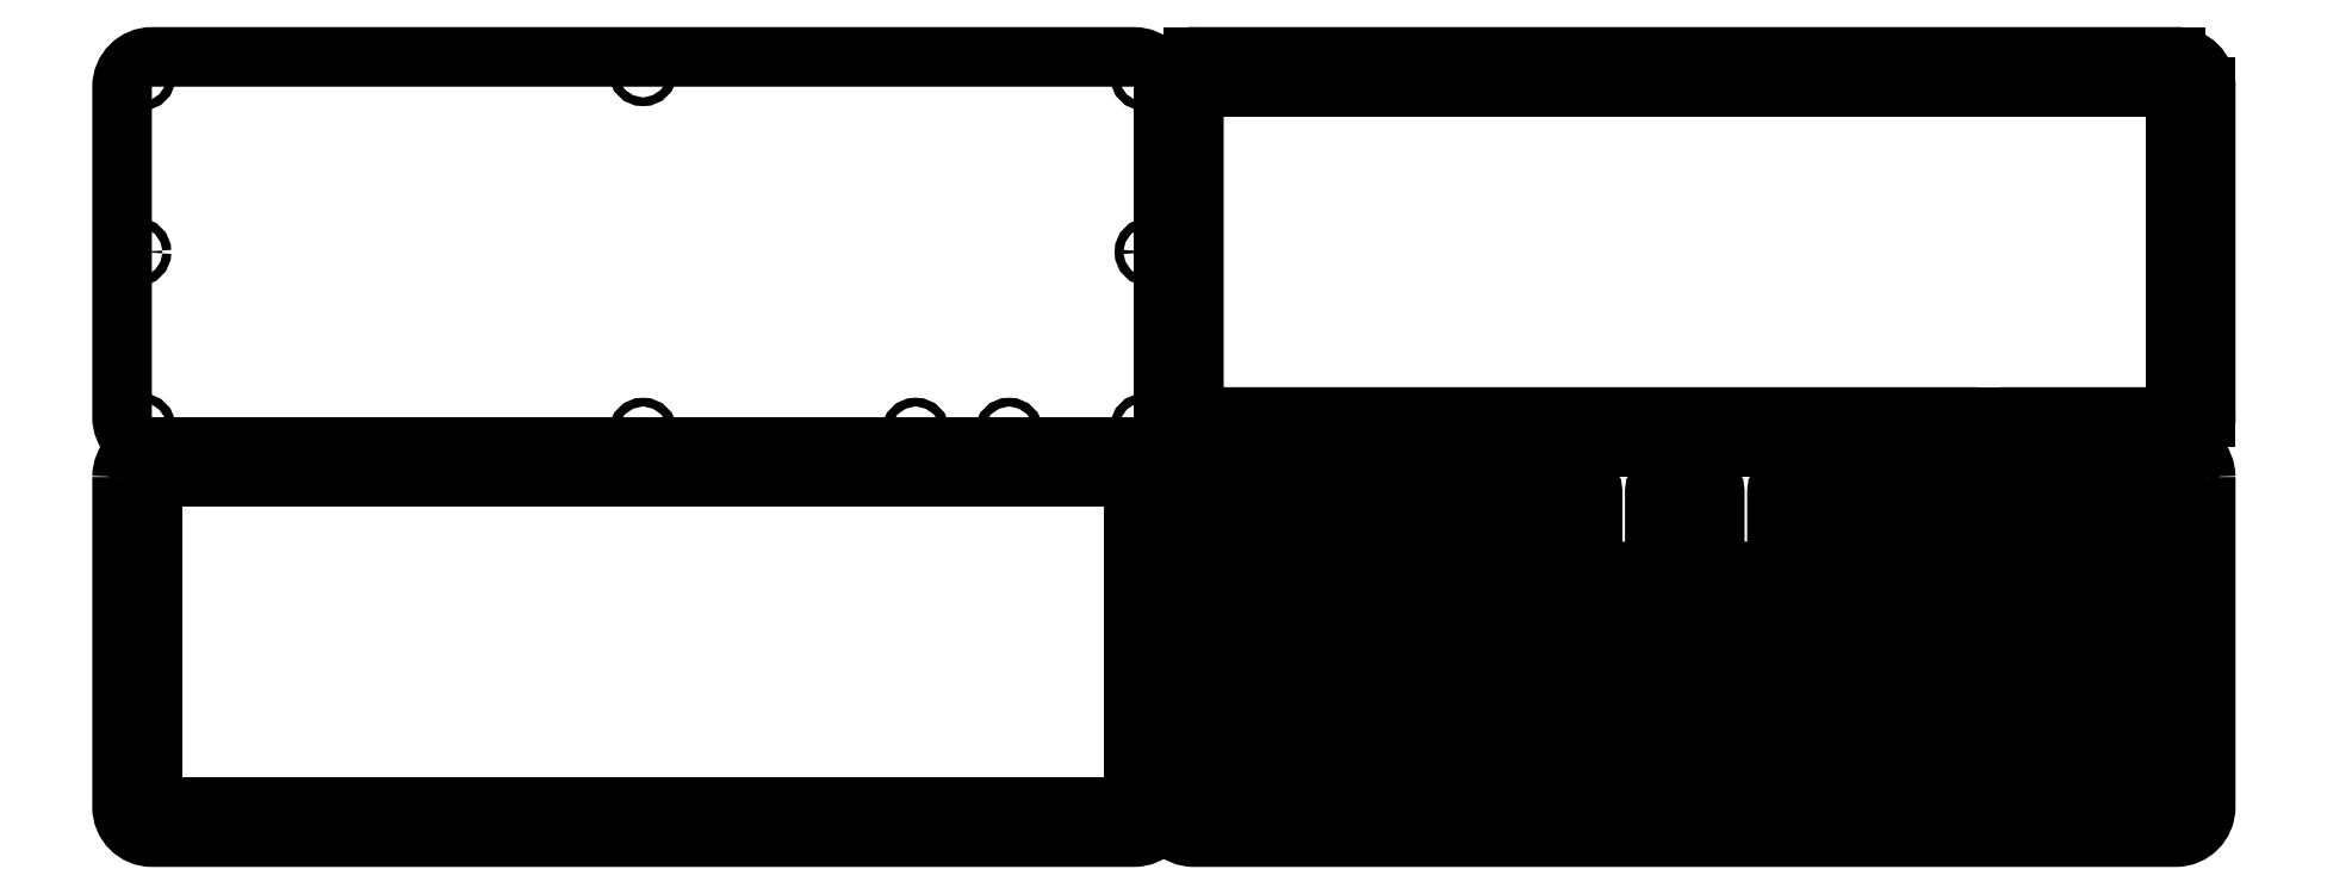
<metadata>
{"format":"dxf","ext":"dxf","renderer":"ezdxf+matplotlib","layout":"modelspace","background":"white","min_lineweight":24,"dpi":150}
</metadata>
<code>
0
SECTION
2
ENTITIES
0
CIRCLE
8
0
10
-57.89
20
94.5
30
0
40
1.025
0
CIRCLE
8
0
10
-36.11
20
94.5
30
0
40
1.025
0
CIRCLE
8
0
10
-121.5
20
94.5
30
0
40
1.025
0
CIRCLE
8
0
10
-239.5
20
136.5
30
0
40
1.025
0
CIRCLE
8
0
10
-3.5
20
136.5
30
0
40
1.025
0
CIRCLE
8
0
10
-121.5
20
178.5
30
0
40
1.025
0
CIRCLE
8
0
10
-4.525
20
95.53
30
0
40
1.025
0
CIRCLE
8
0
10
-238.5
20
95.53
30
0
40
1.025
0
CIRCLE
8
0
10
-4.525
20
177.5
30
0
40
1.025
0
CIRCLE
8
0
10
-238.5
20
177.5
30
0
40
1.025
0
LWPOLYLINE
8
0
90
16
70
1
43
0
10
-52.89
20
98
10
-52.89
20
91
10
-236
20
91
42
-0.4142
10
-243
20
98
10
-243
20
175
42
-0.4142
10
-236
20
182
10
-7
20
182
42
-0.4142
10
-0.000221
20
175
10
-0.000221
20
98
42
-0.4142
10
-7
20
91
10
-41.11
20
91
10
-41.11
20
98
10
-7
20
98
10
-7
20
175
10
-236
20
175
10
-236
20
98
0
CIRCLE
8
0
10
-300.9
20
94.5
30
0
40
1.025
0
CIRCLE
8
0
10
-279.1
20
94.5
30
0
40
1.025
0
CIRCLE
8
0
10
-364.5
20
94.5
30
0
40
1.025
0
CIRCLE
8
0
10
-482.5
20
136.5
30
0
40
1.025
0
CIRCLE
8
0
10
-246.5
20
136.5
30
0
40
1.025
0
CIRCLE
8
0
10
-364.5
20
178.5
30
0
40
1.025
0
CIRCLE
8
0
10
-247.5
20
95.53
30
0
40
1.025
0
CIRCLE
8
0
10
-481.5
20
95.53
30
0
40
1.025
0
CIRCLE
8
0
10
-247.5
20
177.5
30
0
40
1.025
0
CIRCLE
8
0
10
-481.5
20
177.5
30
0
40
1.025
0
LWPOLYLINE
8
0
90
8
70
1
43
0
10
-479
20
91
42
-0.4142
10
-486
20
98
10
-486
20
175
42
-0.4142
10
-479
20
182
10
-250
20
182
42
-0.4142
10
-243
20
175
10
-243
20
98
42
-0.4142
10
-250
20
91
0
CIRCLE
8
0
10
-300.9
20
3.5
30
0
40
1.025
0
CIRCLE
8
0
10
-279.1
20
3.5
30
0
40
1.025
0
CIRCLE
8
0
10
-364.5
20
3.5
30
0
40
1.025
0
CIRCLE
8
0
10
-482.5
20
45.5
30
0
40
1.025
0
CIRCLE
8
0
10
-246.5
20
45.5
30
0
40
1.025
0
CIRCLE
8
0
10
-364.5
20
87.5
30
0
40
1.025
0
CIRCLE
8
0
10
-247.5
20
4.526
30
0
40
1.025
0
CIRCLE
8
0
10
-481.5
20
4.526
30
0
40
1.025
0
CIRCLE
8
0
10
-247.5
20
86.48
30
0
40
1.025
0
CIRCLE
8
0
10
-481.5
20
86.48
30
0
40
1.025
0
LINE
8
0
10
-250
20
84
30
0
11
-479
21
84
31
0
0
LINE
8
0
10
-250
20
7
30
0
11
-250
21
84
31
0
0
LINE
8
0
10
-479
20
7
30
0
11
-250
21
7
31
0
0
LINE
8
0
10
-479
20
84
30
0
11
-479
21
7
31
0
0
LWPOLYLINE
8
0
90
8
70
1
43
0
10
-486
20
84
10
-486
20
7
42
0.4142
10
-479
20
0.0004551
10
-250
20
0.0004551
42
0.4142
10
-243
20
7
10
-243
20
84
42
0.4142
10
-250
20
91
10
-479
20
91
42
0.4142
0
CIRCLE
8
0
10
-57.89
20
3.5
30
0
40
1.025
0
CIRCLE
8
0
10
-36.11
20
3.5
30
0
40
1.025
0
CIRCLE
8
0
10
-121.5
20
3.5
30
0
40
1.025
0
CIRCLE
8
0
10
-239.5
20
45.5
30
0
40
1.025
0
CIRCLE
8
0
10
-3.5
20
45.5
30
0
40
1.025
0
CIRCLE
8
0
10
-121.5
20
87.5
30
0
40
1.025
0
CIRCLE
8
0
10
-4.525
20
4.525
30
0
40
1.025
0
CIRCLE
8
0
10
-238.5
20
4.525
30
0
40
1.025
0
CIRCLE
8
0
10
-4.525
20
86.47
30
0
40
1.025
0
CIRCLE
8
0
10
-238.5
20
86.47
30
0
40
1.025
0
CIRCLE
8
0
10
-45.5
20
64.5
30
0
40
1.575
0
CIRCLE
8
0
10
-197.5
20
64.5
30
0
40
1.575
0
CIRCLE
8
0
10
-45.5
20
26.5
30
0
40
1.575
0
CIRCLE
8
0
10
-197.5
20
26.5
30
0
40
1.575
0
CIRCLE
8
0
10
-159.5
20
45.5
30
0
40
1.575
0
CIRCLE
8
0
10
-83.5
20
45.5
30
0
40
1.575
0
LWPOLYLINE
8
0
90
8
70
1
43
0
10
0.0004717
20
84
10
0.0004717
20
7
42
-0.4142
10
-7
20
9.301e-05
10
-236
20
9.301e-05
42
-0.4142
10
-243
20
7
10
-243
20
84
42
-0.4142
10
-236
20
91
10
-7
20
91
42
-0.4142
0
LWPOLYLINE
8
0
90
8
70
1
43
0
10
-128.5
20
67.31
10
-128.5
20
80.69
42
-0.4142
10
-128.2
20
81
10
-114.8
20
81
42
-0.4142
10
-114.5
20
80.69
10
-114.5
20
67.31
42
-0.4142
10
-114.8
20
67
10
-128.2
20
67
42
-0.4142
0
LWPOLYLINE
8
0
90
8
70
1
43
0
10
-233
20
10.31
10
-233
20
23.69
42
-0.4142
10
-232.7
20
24
10
-219.3
20
24
42
-0.4142
10
-219
20
23.69
10
-219
20
10.31
42
-0.4142
10
-219.3
20
10
10
-232.7
20
10
42
-0.4142
0
LWPOLYLINE
8
0
90
8
70
1
43
0
10
-214
20
10.31
10
-214
20
23.69
42
-0.4142
10
-213.7
20
24
10
-200.3
20
24
42
-0.4142
10
-200
20
23.69
10
-200
20
10.31
42
-0.4142
10
-200.3
20
10
10
-213.7
20
10
42
-0.4142
0
LWPOLYLINE
8
0
90
8
70
1
43
0
10
-195
20
10.31
10
-195
20
23.69
42
-0.4142
10
-194.7
20
24
10
-181.3
20
24
42
-0.4142
10
-181
20
23.69
10
-181
20
10.31
42
-0.4142
10
-181.3
20
10
10
-194.7
20
10
42
-0.4142
0
LWPOLYLINE
8
0
90
8
70
1
43
0
10
-176
20
10.31
10
-176
20
23.69
42
-0.4142
10
-175.7
20
24
10
-162.3
20
24
42
-0.4142
10
-162
20
23.69
10
-162
20
10.31
42
-0.4142
10
-162.3
20
10
10
-175.7
20
10
42
-0.4142
0
LWPOLYLINE
8
0
90
8
70
1
43
0
10
-157
20
10.31
10
-157
20
23.69
42
-0.4142
10
-156.7
20
24
10
-143.3
20
24
42
-0.4142
10
-143
20
23.69
10
-143
20
10.31
42
-0.4142
10
-143.3
20
10
10
-156.7
20
10
42
-0.4142
0
LWPOLYLINE
8
0
90
8
70
1
43
0
10
-138
20
10.31
10
-138
20
23.69
42
-0.4142
10
-137.7
20
24
10
-124.3
20
24
42
-0.4142
10
-124
20
23.69
10
-124
20
10.31
42
-0.4142
10
-124.3
20
10
10
-137.7
20
10
42
-0.4142
0
LWPOLYLINE
8
0
90
8
70
1
43
0
10
-119
20
10.31
10
-119
20
23.69
42
-0.4142
10
-118.7
20
24
10
-105.3
20
24
42
-0.4142
10
-105
20
23.69
10
-105
20
10.31
42
-0.4142
10
-105.3
20
10
10
-118.7
20
10
42
-0.4142
0
LWPOLYLINE
8
0
90
8
70
1
43
0
10
-100
20
10.31
10
-100
20
23.69
42
-0.4142
10
-99.69
20
24
10
-86.31
20
24
42
-0.4142
10
-86
20
23.69
10
-86
20
10.31
42
-0.4142
10
-86.31
20
10
10
-99.69
20
10
42
-0.4142
0
LWPOLYLINE
8
0
90
8
70
1
43
0
10
-81
20
10.31
10
-81
20
23.69
42
-0.4142
10
-80.69
20
24
10
-67.31
20
24
42
-0.4142
10
-67
20
23.69
10
-67
20
10.31
42
-0.4142
10
-67.31
20
10
10
-80.69
20
10
42
-0.4142
0
LWPOLYLINE
8
0
90
8
70
1
43
0
10
-62
20
10.31
10
-62
20
23.69
42
-0.4142
10
-61.69
20
24
10
-48.31
20
24
42
-0.4142
10
-48
20
23.69
10
-48
20
10.31
42
-0.4142
10
-48.31
20
10
10
-61.69
20
10
42
-0.4142
0
LWPOLYLINE
8
0
90
8
70
1
43
0
10
-43
20
10.31
10
-43
20
23.69
42
-0.4142
10
-42.69
20
24
10
-29.31
20
24
42
-0.4142
10
-29
20
23.69
10
-29
20
10.31
42
-0.4142
10
-29.31
20
10
10
-42.69
20
10
42
-0.4142
0
LWPOLYLINE
8
0
90
8
70
1
43
0
10
-24
20
10.31
10
-24
20
23.69
42
-0.4142
10
-23.69
20
24
10
-10.31
20
24
42
-0.4142
10
-10
20
23.69
10
-10
20
10.31
42
-0.4142
10
-10.31
20
10
10
-23.69
20
10
42
-0.4142
0
LWPOLYLINE
8
0
90
8
70
1
43
0
10
-233
20
29.31
10
-233
20
42.69
42
-0.4142
10
-232.7
20
43
10
-219.3
20
43
42
-0.4142
10
-219
20
42.69
10
-219
20
29.31
42
-0.4142
10
-219.3
20
29
10
-232.7
20
29
42
-0.4142
0
LWPOLYLINE
8
0
90
8
70
1
43
0
10
-214
20
29.31
10
-214
20
42.69
42
-0.4142
10
-213.7
20
43
10
-200.3
20
43
42
-0.4142
10
-200
20
42.69
10
-200
20
29.31
42
-0.4142
10
-200.3
20
29
10
-213.7
20
29
42
-0.4142
0
LWPOLYLINE
8
0
90
8
70
1
43
0
10
-195
20
29.31
10
-195
20
42.69
42
-0.4142
10
-194.7
20
43
10
-181.3
20
43
42
-0.4142
10
-181
20
42.69
10
-181
20
29.31
42
-0.4142
10
-181.3
20
29
10
-194.7
20
29
42
-0.4142
0
LWPOLYLINE
8
0
90
8
70
1
43
0
10
-176
20
29.31
10
-176
20
42.69
42
-0.4142
10
-175.7
20
43
10
-162.3
20
43
42
-0.4142
10
-162
20
42.69
10
-162
20
29.31
42
-0.4142
10
-162.3
20
29
10
-175.7
20
29
42
-0.4142
0
LWPOLYLINE
8
0
90
8
70
1
43
0
10
-157
20
29.31
10
-157
20
42.69
42
-0.4142
10
-156.7
20
43
10
-143.3
20
43
42
-0.4142
10
-143
20
42.69
10
-143
20
29.31
42
-0.4142
10
-143.3
20
29
10
-156.7
20
29
42
-0.4142
0
LWPOLYLINE
8
0
90
8
70
1
43
0
10
-138
20
29.31
10
-138
20
42.69
42
-0.4142
10
-137.7
20
43
10
-124.3
20
43
42
-0.4142
10
-124
20
42.69
10
-124
20
29.31
42
-0.4142
10
-124.3
20
29
10
-137.7
20
29
42
-0.4142
0
LWPOLYLINE
8
0
90
8
70
1
43
0
10
-119
20
29.31
10
-119
20
42.69
42
-0.4142
10
-118.7
20
43
10
-105.3
20
43
42
-0.4142
10
-105
20
42.69
10
-105
20
29.31
42
-0.4142
10
-105.3
20
29
10
-118.7
20
29
42
-0.4142
0
LWPOLYLINE
8
0
90
8
70
1
43
0
10
-100
20
29.31
10
-100
20
42.69
42
-0.4142
10
-99.69
20
43
10
-86.31
20
43
42
-0.4142
10
-86
20
42.69
10
-86
20
29.31
42
-0.4142
10
-86.31
20
29
10
-99.69
20
29
42
-0.4142
0
LWPOLYLINE
8
0
90
8
70
1
43
0
10
-81
20
29.31
10
-81
20
42.69
42
-0.4142
10
-80.69
20
43
10
-67.31
20
43
42
-0.4142
10
-67
20
42.69
10
-67
20
29.31
42
-0.4142
10
-67.31
20
29
10
-80.69
20
29
42
-0.4142
0
LWPOLYLINE
8
0
90
8
70
1
43
0
10
-62
20
29.31
10
-62
20
42.69
42
-0.4142
10
-61.69
20
43
10
-48.31
20
43
42
-0.4142
10
-48
20
42.69
10
-48
20
29.31
42
-0.4142
10
-48.31
20
29
10
-61.69
20
29
42
-0.4142
0
LWPOLYLINE
8
0
90
8
70
1
43
0
10
-43
20
29.31
10
-43
20
42.69
42
-0.4142
10
-42.69
20
43
10
-29.31
20
43
42
-0.4142
10
-29
20
42.69
10
-29
20
29.31
42
-0.4142
10
-29.31
20
29
10
-42.69
20
29
42
-0.4142
0
LWPOLYLINE
8
0
90
8
70
1
43
0
10
-24
20
29.31
10
-24
20
42.69
42
-0.4142
10
-23.69
20
43
10
-10.31
20
43
42
-0.4142
10
-10
20
42.69
10
-10
20
29.31
42
-0.4142
10
-10.31
20
29
10
-23.69
20
29
42
-0.4142
0
LWPOLYLINE
8
0
90
8
70
1
43
0
10
-233
20
48.31
10
-233
20
61.69
42
-0.4142
10
-232.7
20
62
10
-219.3
20
62
42
-0.4142
10
-219
20
61.69
10
-219
20
48.31
42
-0.4142
10
-219.3
20
48
10
-232.7
20
48
42
-0.4142
0
LWPOLYLINE
8
0
90
8
70
1
43
0
10
-214
20
48.31
10
-214
20
61.69
42
-0.4142
10
-213.7
20
62
10
-200.3
20
62
42
-0.4142
10
-200
20
61.69
10
-200
20
48.31
42
-0.4142
10
-200.3
20
48
10
-213.7
20
48
42
-0.4142
0
LWPOLYLINE
8
0
90
8
70
1
43
0
10
-195
20
48.31
10
-195
20
61.69
42
-0.4142
10
-194.7
20
62
10
-181.3
20
62
42
-0.4142
10
-181
20
61.69
10
-181
20
48.31
42
-0.4142
10
-181.3
20
48
10
-194.7
20
48
42
-0.4142
0
LWPOLYLINE
8
0
90
8
70
1
43
0
10
-176
20
48.31
10
-176
20
61.69
42
-0.4142
10
-175.7
20
62
10
-162.3
20
62
42
-0.4142
10
-162
20
61.69
10
-162
20
48.31
42
-0.4142
10
-162.3
20
48
10
-175.7
20
48
42
-0.4142
0
LWPOLYLINE
8
0
90
8
70
1
43
0
10
-157
20
48.31
10
-157
20
61.69
42
-0.4142
10
-156.7
20
62
10
-143.3
20
62
42
-0.4142
10
-143
20
61.69
10
-143
20
48.31
42
-0.4142
10
-143.3
20
48
10
-156.7
20
48
42
-0.4142
0
LWPOLYLINE
8
0
90
8
70
1
43
0
10
-138
20
48.31
10
-138
20
61.69
42
-0.4142
10
-137.7
20
62
10
-124.3
20
62
42
-0.4142
10
-124
20
61.69
10
-124
20
48.31
42
-0.4142
10
-124.3
20
48
10
-137.7
20
48
42
-0.4142
0
LWPOLYLINE
8
0
90
8
70
1
43
0
10
-119
20
48.31
10
-119
20
61.69
42
-0.4142
10
-118.7
20
62
10
-105.3
20
62
42
-0.4142
10
-105
20
61.69
10
-105
20
48.31
42
-0.4142
10
-105.3
20
48
10
-118.7
20
48
42
-0.4142
0
LWPOLYLINE
8
0
90
8
70
1
43
0
10
-100
20
48.31
10
-100
20
61.69
42
-0.4142
10
-99.69
20
62
10
-86.31
20
62
42
-0.4142
10
-86
20
61.69
10
-86
20
48.31
42
-0.4142
10
-86.31
20
48
10
-99.69
20
48
42
-0.4142
0
LWPOLYLINE
8
0
90
8
70
1
43
0
10
-81
20
48.31
10
-81
20
61.69
42
-0.4142
10
-80.69
20
62
10
-67.31
20
62
42
-0.4142
10
-67
20
61.69
10
-67
20
48.31
42
-0.4142
10
-67.31
20
48
10
-80.69
20
48
42
-0.4142
0
LWPOLYLINE
8
0
90
8
70
1
43
0
10
-62
20
48.31
10
-62
20
61.69
42
-0.4142
10
-61.69
20
62
10
-48.31
20
62
42
-0.4142
10
-48
20
61.69
10
-48
20
48.31
42
-0.4142
10
-48.31
20
48
10
-61.69
20
48
42
-0.4142
0
LWPOLYLINE
8
0
90
8
70
1
43
0
10
-43
20
48.31
10
-43
20
61.69
42
-0.4142
10
-42.69
20
62
10
-29.31
20
62
42
-0.4142
10
-29
20
61.69
10
-29
20
48.31
42
-0.4142
10
-29.31
20
48
10
-42.69
20
48
42
-0.4142
0
LWPOLYLINE
8
0
90
8
70
1
43
0
10
-24
20
48.31
10
-24
20
61.69
42
-0.4142
10
-23.69
20
62
10
-10.31
20
62
42
-0.4142
10
-10
20
61.69
10
-10
20
48.31
42
-0.4142
10
-10.31
20
48
10
-23.69
20
48
42
-0.4142
0
LWPOLYLINE
8
0
90
8
70
1
43
0
10
-233
20
67.31
10
-233
20
80.69
42
-0.4142
10
-232.7
20
81
10
-219.3
20
81
42
-0.4142
10
-219
20
80.69
10
-219
20
67.31
42
-0.4142
10
-219.3
20
67
10
-232.7
20
67
42
-0.4142
0
LWPOLYLINE
8
0
90
8
70
1
43
0
10
-214
20
67.31
10
-214
20
80.69
42
-0.4142
10
-213.7
20
81
10
-200.3
20
81
42
-0.4142
10
-200
20
80.69
10
-200
20
67.31
42
-0.4142
10
-200.3
20
67
10
-213.7
20
67
42
-0.4142
0
LWPOLYLINE
8
0
90
8
70
1
43
0
10
-195
20
67.31
10
-195
20
80.69
42
-0.4142
10
-194.7
20
81
10
-181.3
20
81
42
-0.4142
10
-181
20
80.69
10
-181
20
67.31
42
-0.4142
10
-181.3
20
67
10
-194.7
20
67
42
-0.4142
0
LWPOLYLINE
8
0
90
8
70
1
43
0
10
-176
20
67.31
10
-176
20
80.69
42
-0.4142
10
-175.7
20
81
10
-162.3
20
81
42
-0.4142
10
-162
20
80.69
10
-162
20
67.31
42
-0.4142
10
-162.3
20
67
10
-175.7
20
67
42
-0.4142
0
LWPOLYLINE
8
0
90
8
70
1
43
0
10
-157
20
67.31
10
-157
20
80.69
42
-0.4142
10
-156.7
20
81
10
-143.3
20
81
42
-0.4142
10
-143
20
80.69
10
-143
20
67.31
42
-0.4142
10
-143.3
20
67
10
-156.7
20
67
42
-0.4142
0
LWPOLYLINE
8
0
90
8
70
1
43
0
10
-100
20
67.31
10
-100
20
80.69
42
-0.4142
10
-99.69
20
81
10
-86.31
20
81
42
-0.4142
10
-86
20
80.69
10
-86
20
67.31
42
-0.4142
10
-86.31
20
67
10
-99.69
20
67
42
-0.4142
0
LWPOLYLINE
8
0
90
8
70
1
43
0
10
-81
20
67.31
10
-81
20
80.69
42
-0.4142
10
-80.69
20
81
10
-67.31
20
81
42
-0.4142
10
-67
20
80.69
10
-67
20
67.31
42
-0.4142
10
-67.31
20
67
10
-80.69
20
67
42
-0.4142
0
LWPOLYLINE
8
0
90
8
70
1
43
0
10
-62
20
67.31
10
-62
20
80.69
42
-0.4142
10
-61.69
20
81
10
-48.31
20
81
42
-0.4142
10
-48
20
80.69
10
-48
20
67.31
42
-0.4142
10
-48.31
20
67
10
-61.69
20
67
42
-0.4142
0
LWPOLYLINE
8
0
90
8
70
1
43
0
10
-43
20
67.31
10
-43
20
80.69
42
-0.4142
10
-42.69
20
81
10
-29.31
20
81
42
-0.4142
10
-29
20
80.69
10
-29
20
67.31
42
-0.4142
10
-29.31
20
67
10
-42.69
20
67
42
-0.4142
0
LWPOLYLINE
8
0
90
8
70
1
43
0
10
-24
20
67.31
10
-24
20
80.69
42
-0.4142
10
-23.69
20
81
10
-10.31
20
81
42
-0.4142
10
-10
20
80.69
10
-10
20
67.31
42
-0.4142
10
-10.31
20
67
10
-23.69
20
67
42
-0.4142
0
CIRCLE
8
0
10
-57.89
20
94.5
30
0
40
1.025
0
CIRCLE
8
0
10
-36.11
20
94.5
30
0
40
1.025
0
CIRCLE
8
0
10
-121.5
20
94.5
30
0
40
1.025
0
CIRCLE
8
0
10
-239.5
20
136.5
30
0
40
1.025
0
CIRCLE
8
0
10
-3.5
20
136.5
30
0
40
1.025
0
CIRCLE
8
0
10
-121.5
20
178.5
30
0
40
1.025
0
CIRCLE
8
0
10
-4.525
20
95.53
30
0
40
1.025
0
CIRCLE
8
0
10
-238.5
20
95.53
30
0
40
1.025
0
CIRCLE
8
0
10
-4.525
20
177.5
30
0
40
1.025
0
CIRCLE
8
0
10
-238.5
20
177.5
30
0
40
1.025
0
LINE
8
0
10
-52.89
20
98
30
0
11
-52.89
21
91
31
0
0
LINE
8
0
10
-41.11
20
91
30
0
11
-41.11
21
98
31
0
0
LINE
8
0
10
-52.89
20
91
30
0
11
-236
21
91
31
0
0
ARC
8
0
10
-236
20
98
30
0
40
7
50
180
51
270
0
LINE
8
0
10
-243
20
98
30
0
11
-243
21
175
31
0
0
ARC
8
0
10
-236
20
175
30
0
40
7
50
90
51
180
0
LINE
8
0
10
-236
20
182
30
0
11
-7
21
182
31
0
0
ARC
8
0
10
-7
20
175
30
0
40
7
50
0
51
90
0
LINE
8
0
10
-0.000221
20
175
30
0
11
-0.000221
21
98
31
0
0
ARC
8
0
10
-7
20
98
30
0
40
7
50
-90
51
0
0
LINE
8
0
10
-7
20
91
30
0
11
-41.11
21
91
31
0
0
LINE
8
0
10
-41.11
20
98
30
0
11
-7
21
98
31
0
0
LINE
8
0
10
-7
20
98
30
0
11
-7
21
175
31
0
0
LINE
8
0
10
-7
20
175
30
0
11
-236
21
175
31
0
0
LINE
8
0
10
-236
20
175
30
0
11
-236
21
98
31
0
0
LINE
8
0
10
-236
20
98
30
0
11
-52.89
21
98
31
0
0
ENDSEC
0
EOF

</code>
